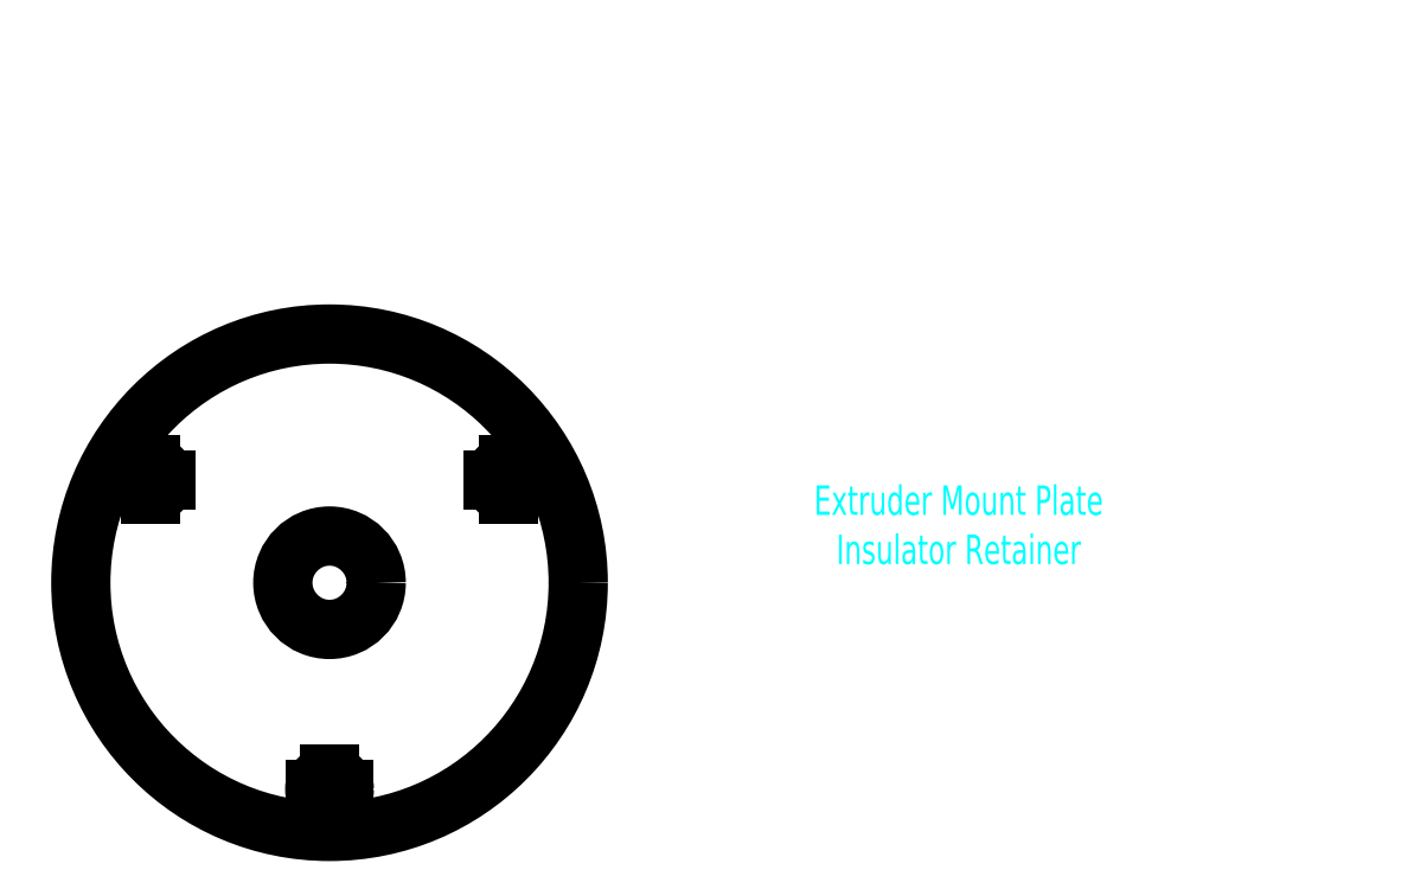
<metadata>
{"format":"dxf","ext":"dxf","renderer":"ezdxf+matplotlib","layout":"modelspace","background":"white","min_lineweight":24,"dpi":150}
</metadata>
<code>
0
SECTION
2
ENTITIES
0
ARC
8
Extruder Mount Plate
10
76
20
136.6
30
0
40
25.4
50
39.46
51
312.7
0
ARC
8
Extruder Mount Plate
10
100
20
110.6
30
0
40
10
50
90
51
132.7
0
CIRCLE
8
Extruder Mount Plate
10
63.38
20
136.6
30
0
40
1.45
0
CIRCLE
8
Extruder Mount Plate
10
88.62
20
136.6
30
0
40
1.45
0
CIRCLE
8
Drawings
10
63.38
20
136.6
30
0
40
4.375
0
CIRCLE
8
Drawings
10
88.62
20
136.6
30
0
40
4.375
0
CIRCLE
8
Extruder Mount Plate
10
76
20
136.6
30
0
40
1.55
0
CIRCLE
8
Drawings
10
76
20
136.6
30
0
40
25.3
0
ARC
8
Extruder Mount Plate
10
116
20
130.4
30
0
40
2.5
50
0
51
180
0
LINE
8
Extruder Mount Plate
10
118.5
20
122.6
30
0
11
118.5
21
130.4
31
0
0
LINE
8
Extruder Mount Plate
10
124
20
120.6
30
0
11
120.5
21
120.6
31
0
0
LINE
8
Extruder Mount Plate
10
126
20
130.4
30
0
11
126
21
122.6
31
0
0
ARC
8
Extruder Mount Plate
10
128.5
20
130.4
30
0
40
2.5
50
0
51
180
0
LINE
8
Extruder Mount Plate
10
131
20
122.6
30
0
11
131
21
130.4
31
0
0
LINE
8
Extruder Mount Plate
10
159.9
20
120.6
30
0
11
156.4
21
120.6
31
0
0
LINE
8
Extruder Mount Plate
10
161.9
20
130.4
30
0
11
161.9
21
122.6
31
0
0
ARC
8
Extruder Mount Plate
10
164.4
20
130.4
30
0
40
2.5
50
0
51
180
0
LINE
8
Extruder Mount Plate
10
166.9
20
122.6
30
0
11
166.9
21
130.4
31
0
0
LINE
8
Extruder Mount Plate
10
174.9
20
120.6
30
0
11
168.9
21
120.6
31
0
0
ARC
8
Extruder Mount Plate
10
120.5
20
122.6
30
0
40
2
50
180
51
270
0
ARC
8
Extruder Mount Plate
10
124
20
122.6
30
0
40
2
50
270
51
0
0
ARC
8
Extruder Mount Plate
10
133
20
122.6
30
0
40
2
50
180
51
270
0
ARC
8
Extruder Mount Plate
10
159.9
20
122.6
30
0
40
2
50
270
51
0
0
ARC
8
Extruder Mount Plate
10
168.9
20
122.6
30
0
40
2
50
180
51
270
0
ARC
8
Extruder Mount Plate
10
174.9
20
122.6
30
0
40
2
50
270
51
0
0
LINE
8
Extruder Mount Plate
10
146.4
20
120.6
30
0
11
133
21
120.6
31
0
0
LINE
8
Extruder Mount Plate
10
154.4
20
122.6
30
0
11
154.4
21
130.4
31
0
0
ARC
8
Extruder Mount Plate
10
156.4
20
122.6
30
0
40
2
50
180
51
270
0
LINE
8
Extruder Mount Plate
10
148.4
20
130.4
30
0
11
148.4
21
122.6
31
0
0
ARC
8
Extruder Mount Plate
10
146.4
20
122.6
30
0
40
2
50
270
51
0
0
ARC
8
Extruder Mount Plate
10
151.4
20
130.4
30
0
40
3
50
0
51
180
0
LINE
8
Extruder Mount Plate
10
113.5
20
130.4
30
0
11
113.5
21
122.6
31
0
0
ARC
8
Extruder Mount Plate
10
111.5
20
122.6
30
0
40
2
50
270
51
0
0
LINE
8
Extruder Mount Plate
10
176.9
20
147.1
30
0
11
176.9
21
122.6
31
0
0
ARC
8
Extruder Mount Plate
10
174.9
20
147.1
30
0
40
2
50
0
51
90
0
ARC
8
Extruder Mount Plate
10
103.3
20
159.1
30
0
40
10
50
219.5
51
270
0
LINE
8
Extruder Mount Plate
10
174.9
20
149.1
30
0
11
103.3
21
149.1
31
0
0
ARC
8
Insulator Retainer
10
76
20
136.6
30
0
40
25.4
50
39.46
51
312.7
0
ARC
8
Insulator Retainer
10
100
20
110.6
30
0
40
10
50
90
51
132.7
0
CIRCLE
8
Insulator Retainer
10
63.38
20
136.6
30
0
40
1.45
0
CIRCLE
8
Insulator Retainer
10
88.62
20
136.6
30
0
40
1.45
0
ARC
8
Insulator Retainer
10
116
20
130.4
30
0
40
2.5
50
0
51
180
0
LINE
8
Insulator Retainer
10
118.5
20
122.6
30
0
11
118.5
21
130.4
31
0
0
LINE
8
Insulator Retainer
10
124
20
120.6
30
0
11
120.5
21
120.6
31
0
0
LINE
8
Insulator Retainer
10
126
20
130.4
30
0
11
126
21
122.6
31
0
0
ARC
8
Insulator Retainer
10
128.5
20
130.4
30
0
40
2.5
50
0
51
180
0
LINE
8
Insulator Retainer
10
131
20
122.6
30
0
11
131
21
130.4
31
0
0
LINE
8
Insulator Retainer
10
159.9
20
120.6
30
0
11
156.4
21
120.6
31
0
0
LINE
8
Insulator Retainer
10
161.9
20
130.4
30
0
11
161.9
21
122.6
31
0
0
ARC
8
Insulator Retainer
10
164.4
20
130.4
30
0
40
2.5
50
0
51
180
0
LINE
8
Insulator Retainer
10
166.9
20
122.6
30
0
11
166.9
21
130.4
31
0
0
LINE
8
Insulator Retainer
10
174.9
20
120.6
30
0
11
168.9
21
120.6
31
0
0
ARC
8
Insulator Retainer
10
120.5
20
122.6
30
0
40
2
50
180
51
270
0
ARC
8
Insulator Retainer
10
124
20
122.6
30
0
40
2
50
270
51
0
0
ARC
8
Insulator Retainer
10
133
20
122.6
30
0
40
2
50
180
51
270
0
ARC
8
Insulator Retainer
10
159.9
20
122.6
30
0
40
2
50
270
51
0
0
ARC
8
Insulator Retainer
10
168.9
20
122.6
30
0
40
2
50
180
51
270
0
ARC
8
Insulator Retainer
10
174.9
20
122.6
30
0
40
2
50
270
51
0
0
LINE
8
Insulator Retainer
10
146.4
20
120.6
30
0
11
133
21
120.6
31
0
0
LINE
8
Insulator Retainer
10
154.4
20
122.6
30
0
11
154.4
21
130.4
31
0
0
ARC
8
Insulator Retainer
10
156.4
20
122.6
30
0
40
2
50
180
51
270
0
LINE
8
Insulator Retainer
10
148.4
20
130.4
30
0
11
148.4
21
122.6
31
0
0
ARC
8
Insulator Retainer
10
146.4
20
122.6
30
0
40
2
50
270
51
0
0
ARC
8
Insulator Retainer
10
151.4
20
130.4
30
0
40
3
50
0
51
180
0
LINE
8
Insulator Retainer
10
113.5
20
130.4
30
0
11
113.5
21
122.6
31
0
0
ARC
8
Insulator Retainer
10
111.5
20
122.6
30
0
40
2
50
270
51
0
0
LINE
8
Insulator Retainer
10
176.9
20
147.1
30
0
11
176.9
21
122.6
31
0
0
ARC
8
Insulator Retainer
10
174.9
20
147.1
30
0
40
2
50
0
51
90
0
ARC
8
Insulator Retainer
10
103.3
20
159.1
30
0
40
10
50
219.5
51
270
0
LINE
8
Insulator Retainer
10
174.9
20
149.1
30
0
11
103.3
21
149.1
31
0
0
LINE
8
Insulator Retainer
10
111.5
20
120.6
30
0
11
100
21
120.6
31
0
0
CIRCLE
8
Insulator Retainer
10
76
20
136.6
30
0
40
8
0
MTEXT
8
Insulator Retainer Text
10
140
20
140
30
0
40
3
41
100
71
5
72
2
1
Insulator\~Retainer
7
standard
50
0
73
1
44
1
0
MTEXT
8
Notes
10
70
20
190
30
0
40
3
41
100
71
1
72
2
1
Insulator\~Retainer\PMaterial:\~1/4"\~acrylic\PExtruder\~Mount\~Plate\PMaterial:\~1/4"\~acrylic
7
standard
50
0
73
0
44
1
0
LINE
8
Drawings
10
76
20
136.6
30
0
11
76
21
115.6
31
0
0
CIRCLE
8
Drawings
10
76
20
115.6
30
0
40
4.375
0
LINE
8
Drawings
10
76
20
136.6
30
0
11
57.81
21
147.1
31
0
0
CIRCLE
8
Drawings
10
57.81
20
147.1
30
0
40
4.375
0
LINE
8
Drawings
10
76
20
136.6
30
0
11
94.19
21
147.1
31
0
0
CIRCLE
8
Drawings
10
94.19
20
147.1
30
0
40
4.375
0
LINE
8
Extruder Mount Plate
10
100
20
120.6
30
0
11
111.5
21
120.6
31
0
0
CIRCLE
8
Extruder Mount Plate
10
94.19
20
147.1
30
0
40
1.45
0
CIRCLE
8
Extruder Mount Plate
10
57.81
20
147.1
30
0
40
1.45
0
CIRCLE
8
Extruder Mount Plate
10
76
20
115.6
30
0
40
1.45
0
CIRCLE
8
Insulator Retainer
10
94.19
20
147.1
30
0
40
1.45
0
CIRCLE
8
Insulator Retainer
10
57.81
20
147.1
30
0
40
1.45
0
CIRCLE
8
Insulator Retainer
10
76
20
115.6
30
0
40
1.45
0
MTEXT
8
Extruder Mount Plate Text
10
140
20
145
30
0
40
3
41
100
71
5
72
2
1
Extruder\~Mount\~Plate
7
standard
50
0
73
1
44
1
0
CIRCLE
8
Steel Washer Template
10
76
20
136.6
30
0
40
25.3
0
CIRCLE
8
Steel Washer Template
10
57.81
20
147.1
30
0
40
1.5
0
CIRCLE
8
Steel Washer Template
10
94.19
20
147.1
30
0
40
1.5
0
CIRCLE
8
Steel Washer Template
10
76
20
115.6
30
0
40
1.5
0
LINE
8
Steel Washer Template
10
57.81
20
148.6
30
0
11
57.81
21
145.6
31
0
0
LINE
8
Steel Washer Template
10
59.31
20
147.1
30
0
11
56.31
21
147.1
31
0
0
LINE
8
Steel Washer Template
10
94.19
20
148.6
30
0
11
94.19
21
145.6
31
0
0
LINE
8
Steel Washer Template
10
95.69
20
147.1
30
0
11
92.69
21
147.1
31
0
0
LINE
8
Steel Washer Template
10
76
20
117.1
30
0
11
76
21
114.1
31
0
0
LINE
8
Steel Washer Template
10
77.5
20
115.6
30
0
11
74.5
21
115.6
31
0
0
CIRCLE
8
Steel Washer Template
10
76
20
136.6
30
0
40
4.75
0
ENDSEC
0
EOF

</code>
